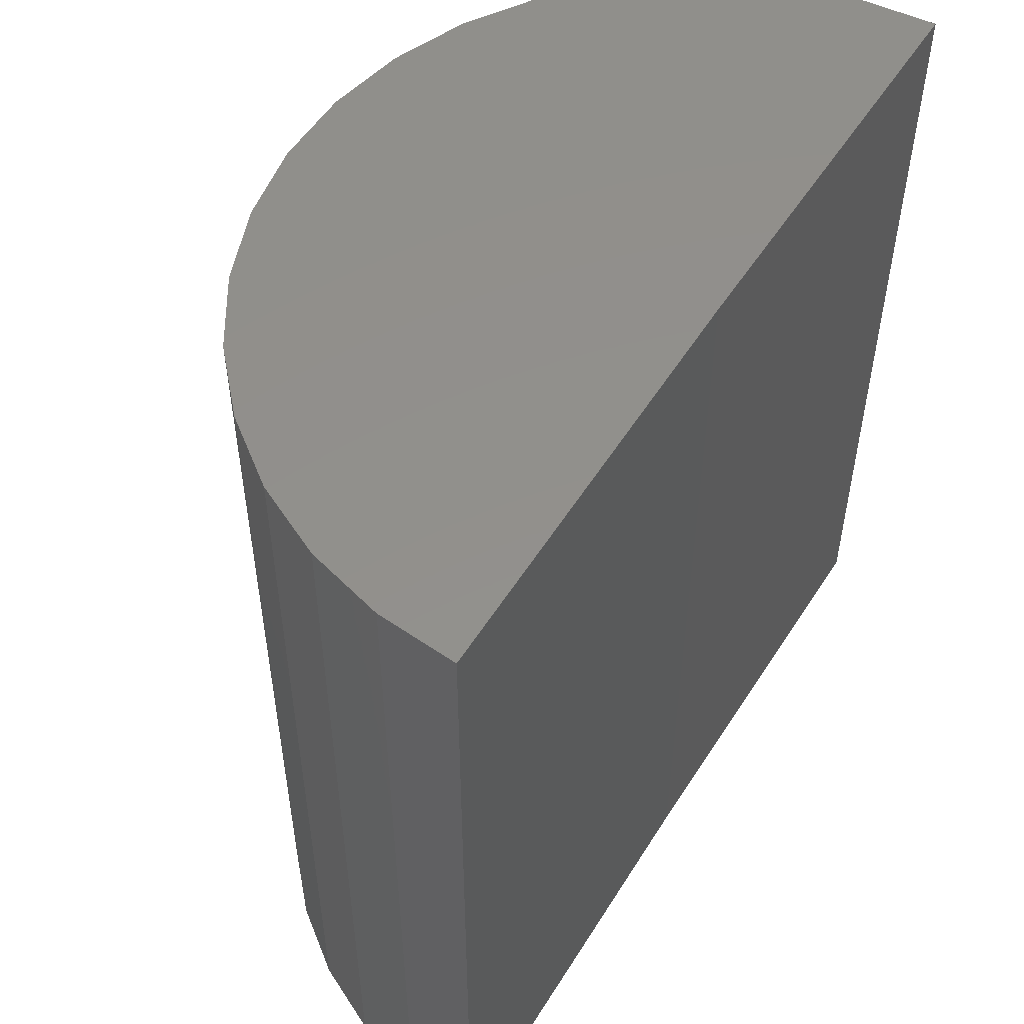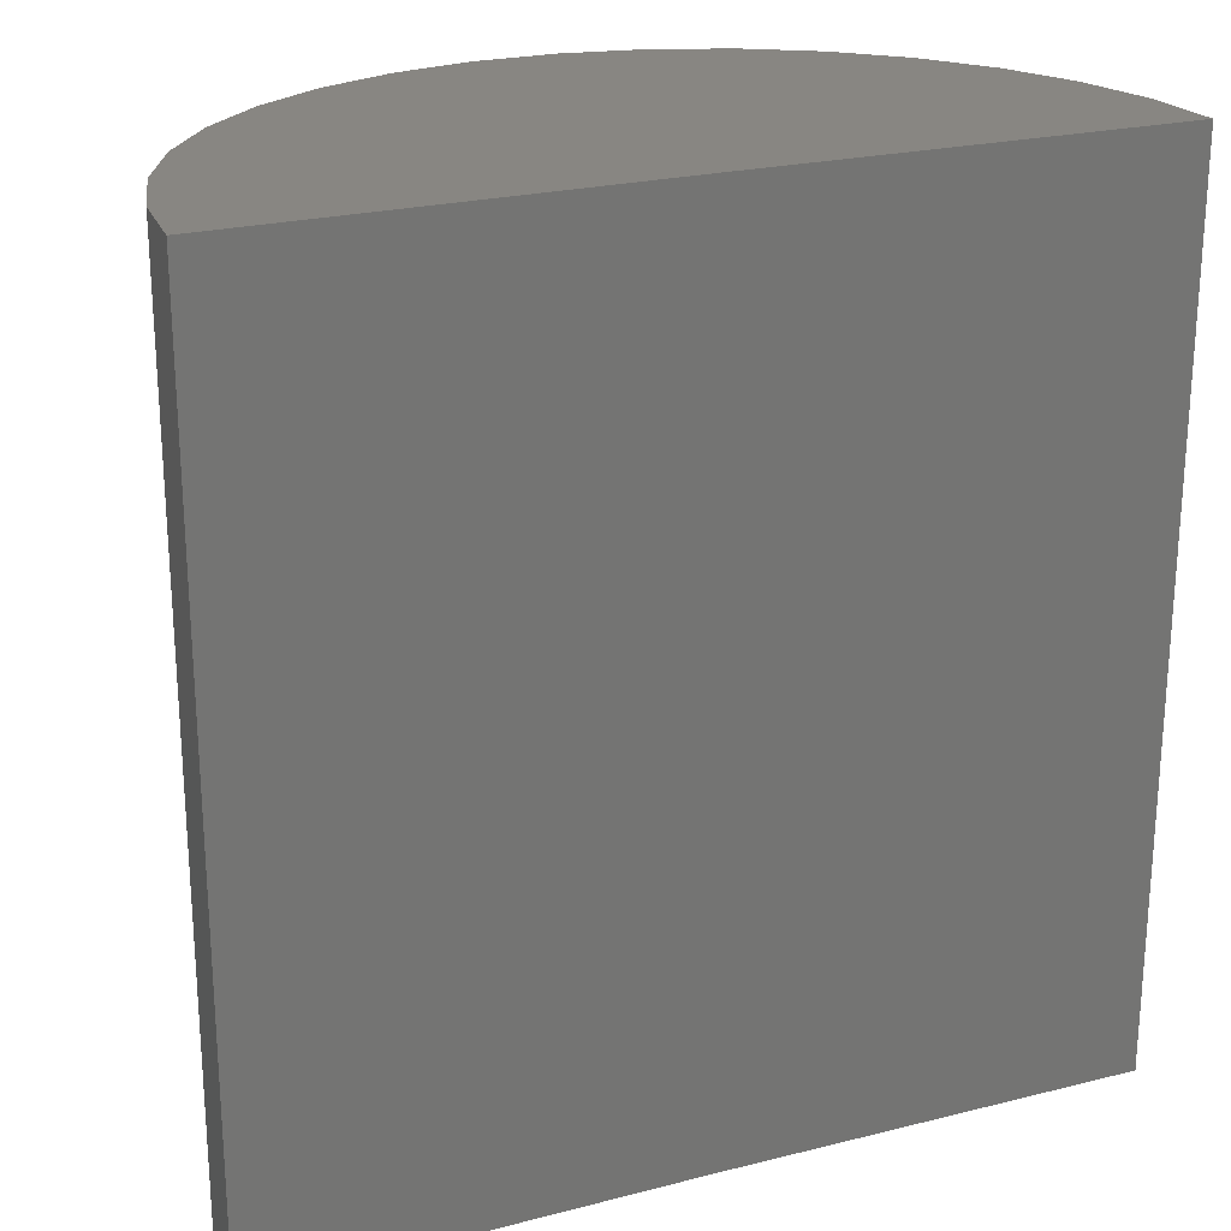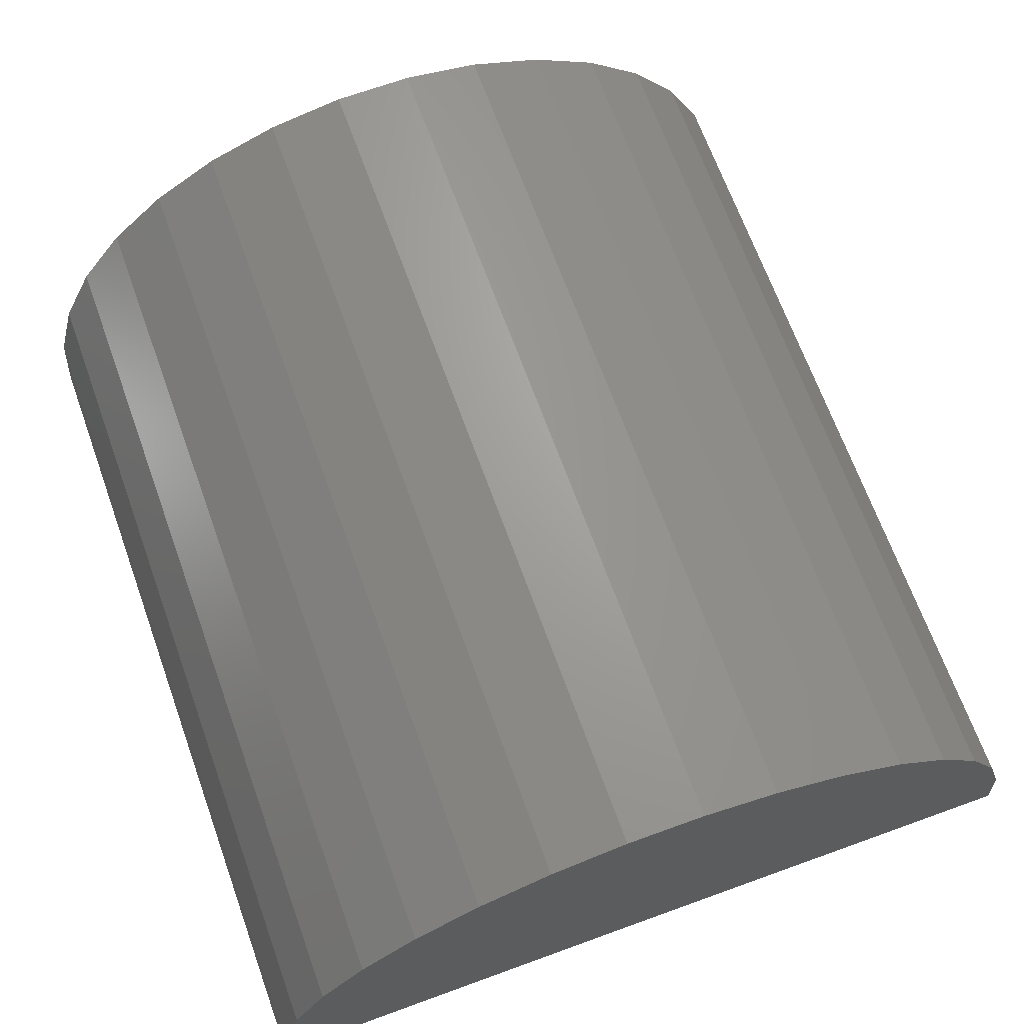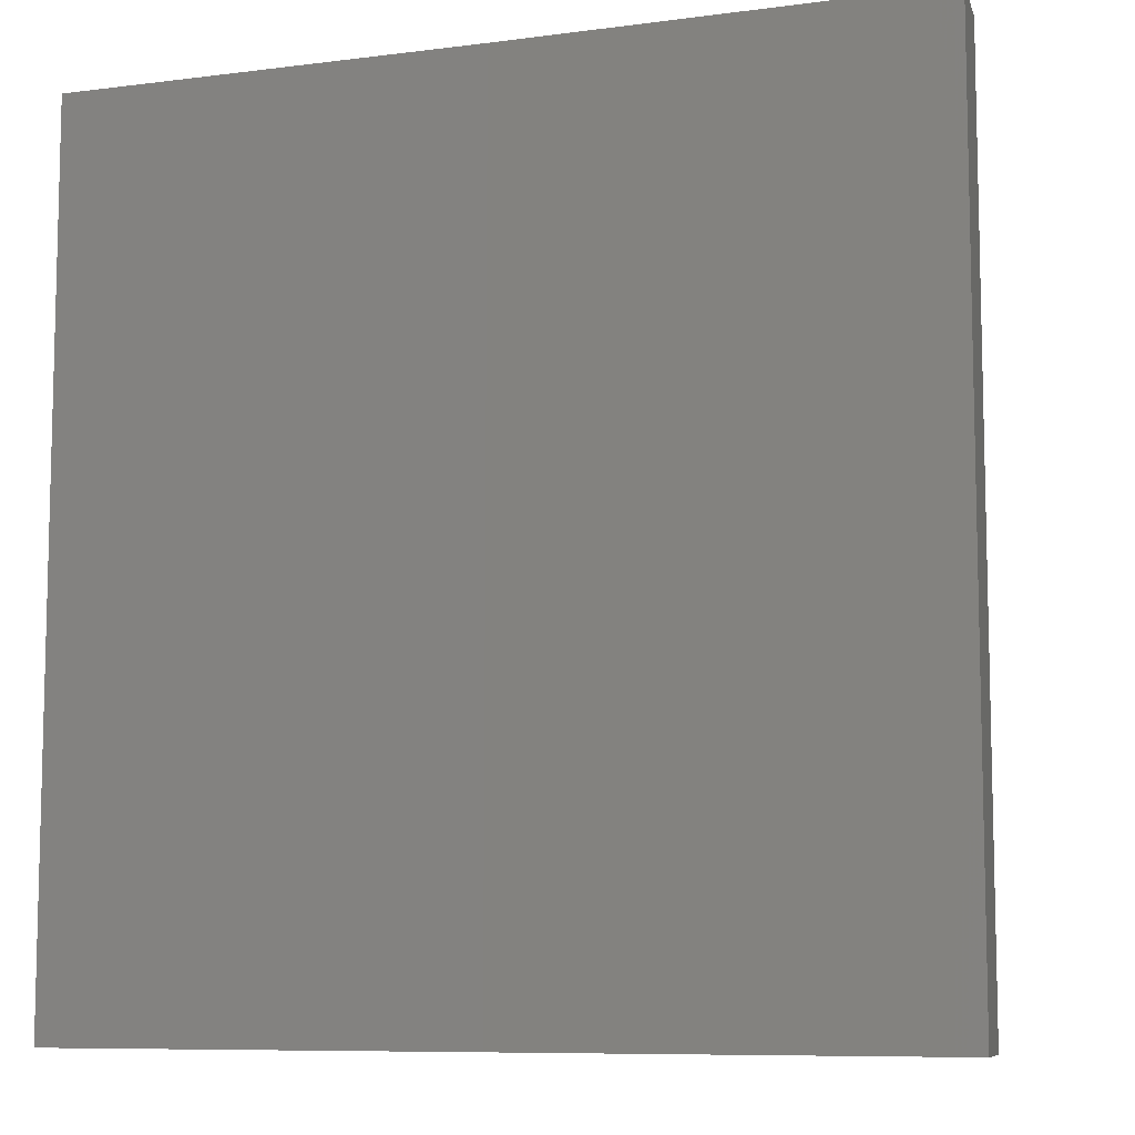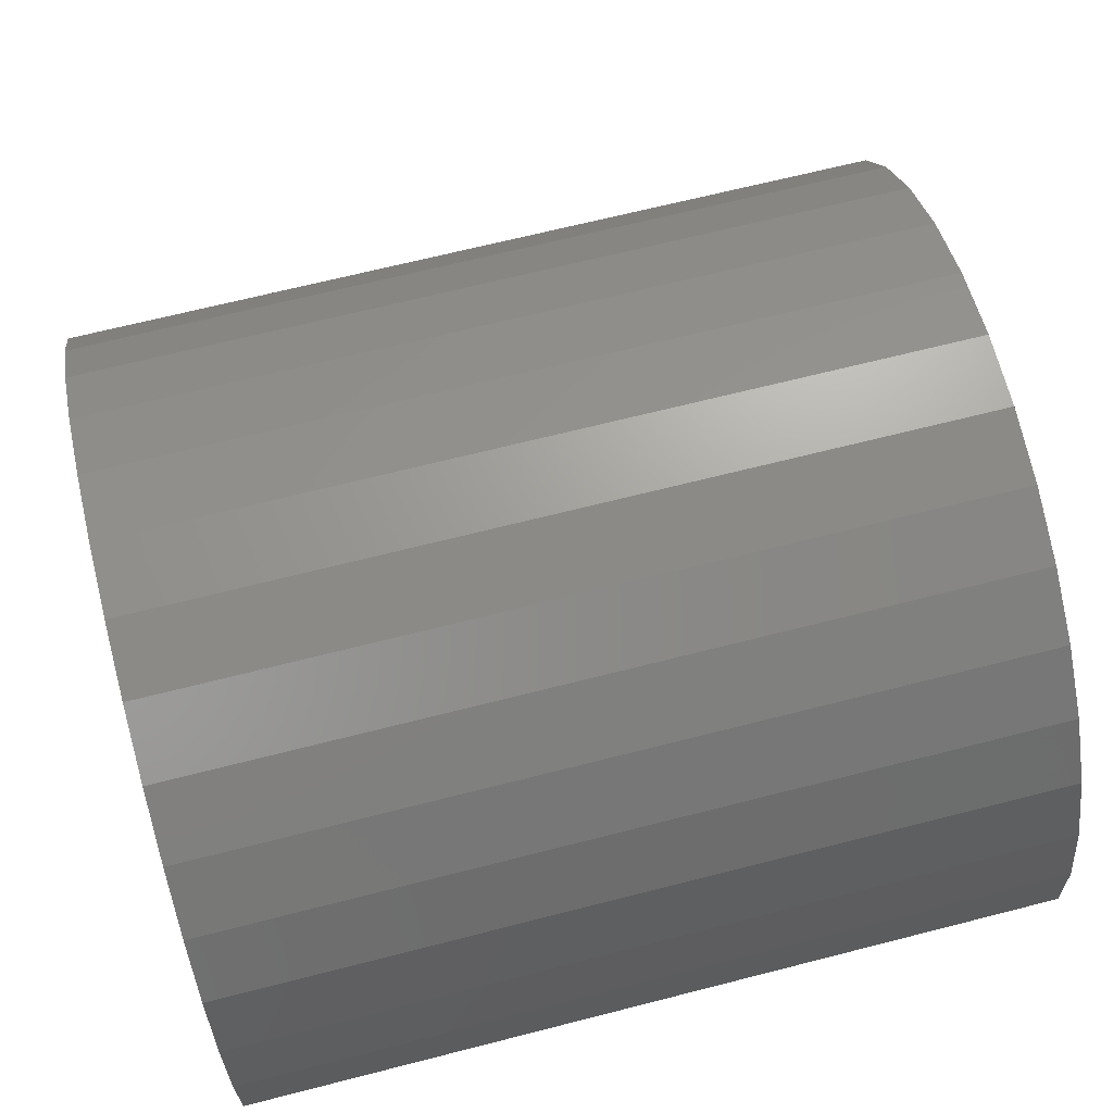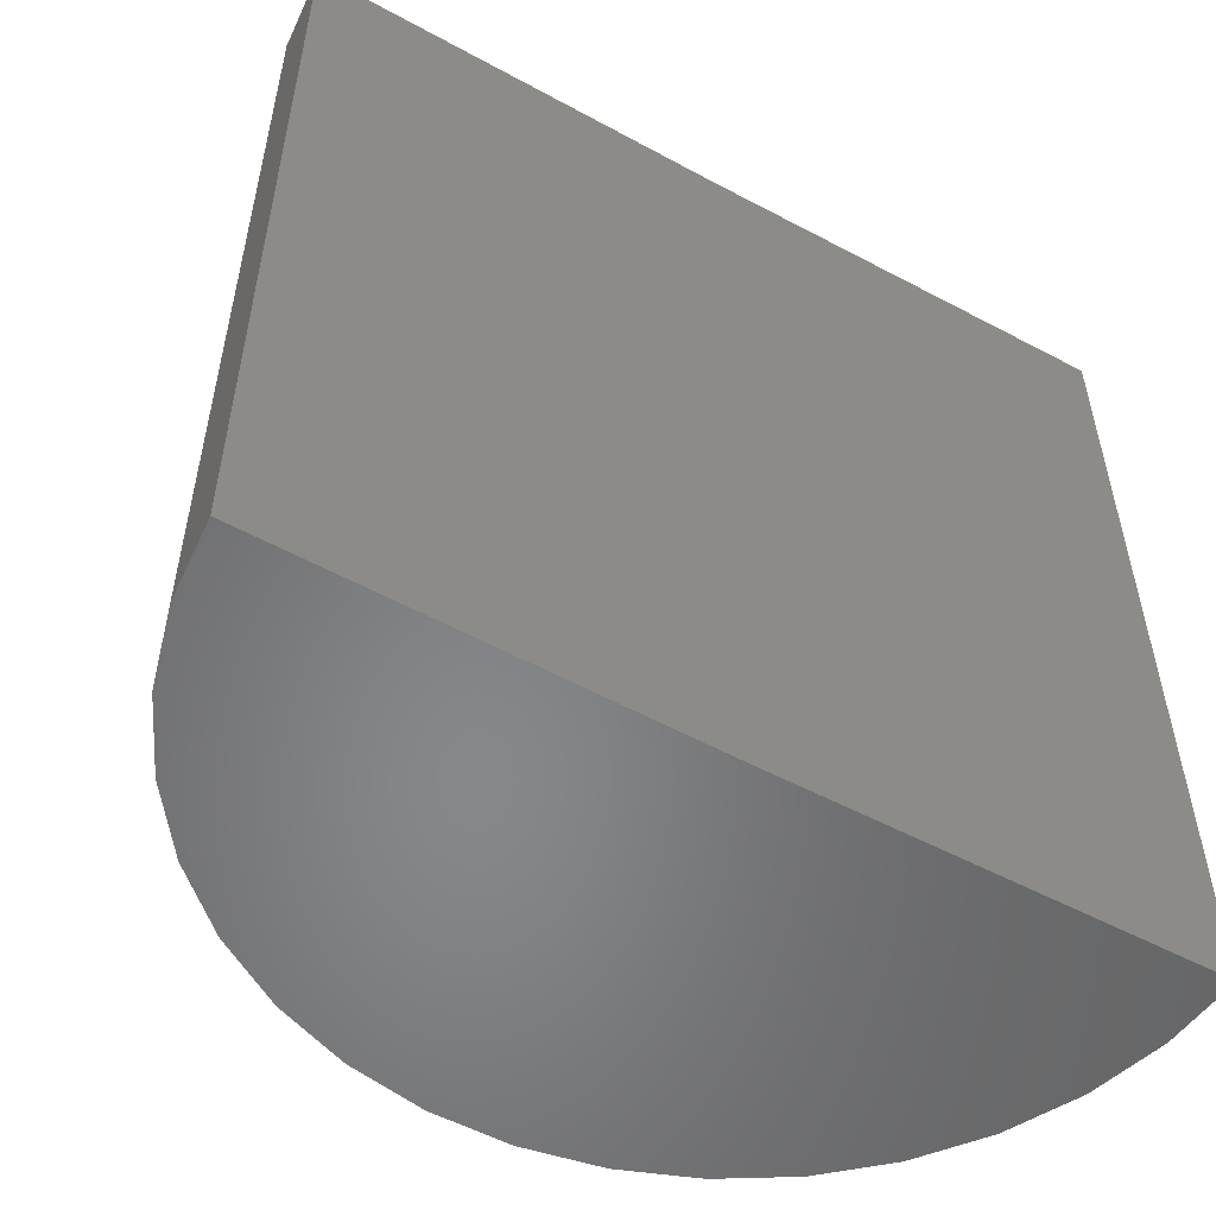
<metadata>
{"format":"stl","ext":"stl","renderer":"f3d","projection":"perspective","resolution":1024,"background":"white","views":[{"elev":53.2,"azim":121.9,"up":"+Y"},{"elev":23.2,"azim":157.0,"up":"+Y"},{"elev":68.0,"azim":160.1,"up":"+Z"},{"elev":-8.6,"azim":-160.3,"up":"+Y"},{"elev":68.0,"azim":75.7,"up":"+Z"},{"elev":-53.9,"azim":150.5,"up":"+Y"}]}
</metadata>
<code>
# stl→obj: 38 verts, 72 faces
v 0.3591 0 -0.004474
v -0.00403 0 0
v 0.3591 0.75 -0.004474
v -0.00403 0.75 0
v -0.3672 0 0
v -0.3672 0.75 0
v 0.3537 0 0.06259
v 0.3537 0.75 0.06259
v 0.336 0 0.1275
v 0.336 0.75 0.1275
v 0.3067 0 0.188
v 0.3067 0.75 0.188
v 0.2666 0 0.2421
v 0.2666 0.75 0.2421
v 0.2173 0 0.2879
v 0.2173 0.75 0.2879
v 0.1604 0 0.3238
v 0.1604 0.75 0.3238
v 0.09788 0 0.3486
v 0.09788 0.75 0.3486
v 0.03184 0 0.3614
v 0.03184 0.75 0.3614
v -0.03544 0 0.3618
v -0.03544 0.75 0.3618
v -0.1016 0 0.3498
v -0.1016 0.75 0.3498
v -0.1645 0 0.3258
v -0.1645 0.75 0.3258
v -0.2218 0 0.2906
v -0.2218 0.75 0.2906
v -0.2717 0 0.2454
v -0.2717 0.75 0.2454
v -0.3124 0 0.1918
v -0.3124 0.75 0.1918
v -0.3425 0 0.1317
v -0.3425 0.75 0.1317
v -0.361 0 0.06699
v -0.361 0.75 0.06699
f 1 2 3
f 3 2 4
f 5 6 2
f 2 6 4
f 1 3 7
f 7 3 8
f 7 8 9
f 9 8 10
f 9 10 11
f 11 10 12
f 11 12 13
f 13 12 14
f 13 14 15
f 15 14 16
f 15 16 17
f 17 16 18
f 17 18 19
f 19 18 20
f 19 20 21
f 21 20 22
f 21 22 23
f 23 22 24
f 23 24 25
f 25 24 26
f 25 26 27
f 27 26 28
f 27 28 29
f 29 28 30
f 29 30 31
f 31 30 32
f 31 32 33
f 33 32 34
f 33 34 35
f 35 34 36
f 35 36 37
f 37 36 38
f 37 38 5
f 5 38 6
f 4 8 3
f 20 24 22
f 4 6 8
f 8 6 38
f 8 38 10
f 10 38 36
f 10 36 12
f 12 36 34
f 12 34 14
f 14 34 32
f 14 32 16
f 16 32 30
f 16 30 18
f 18 30 28
f 18 28 20
f 20 28 26
f 20 26 24
f 7 2 1
f 21 23 19
f 23 25 19
f 19 25 27
f 19 27 17
f 17 27 29
f 17 29 15
f 15 29 31
f 15 31 13
f 13 31 33
f 13 33 11
f 11 33 35
f 11 35 9
f 9 35 37
f 9 37 7
f 7 37 5
f 7 5 2

</code>
